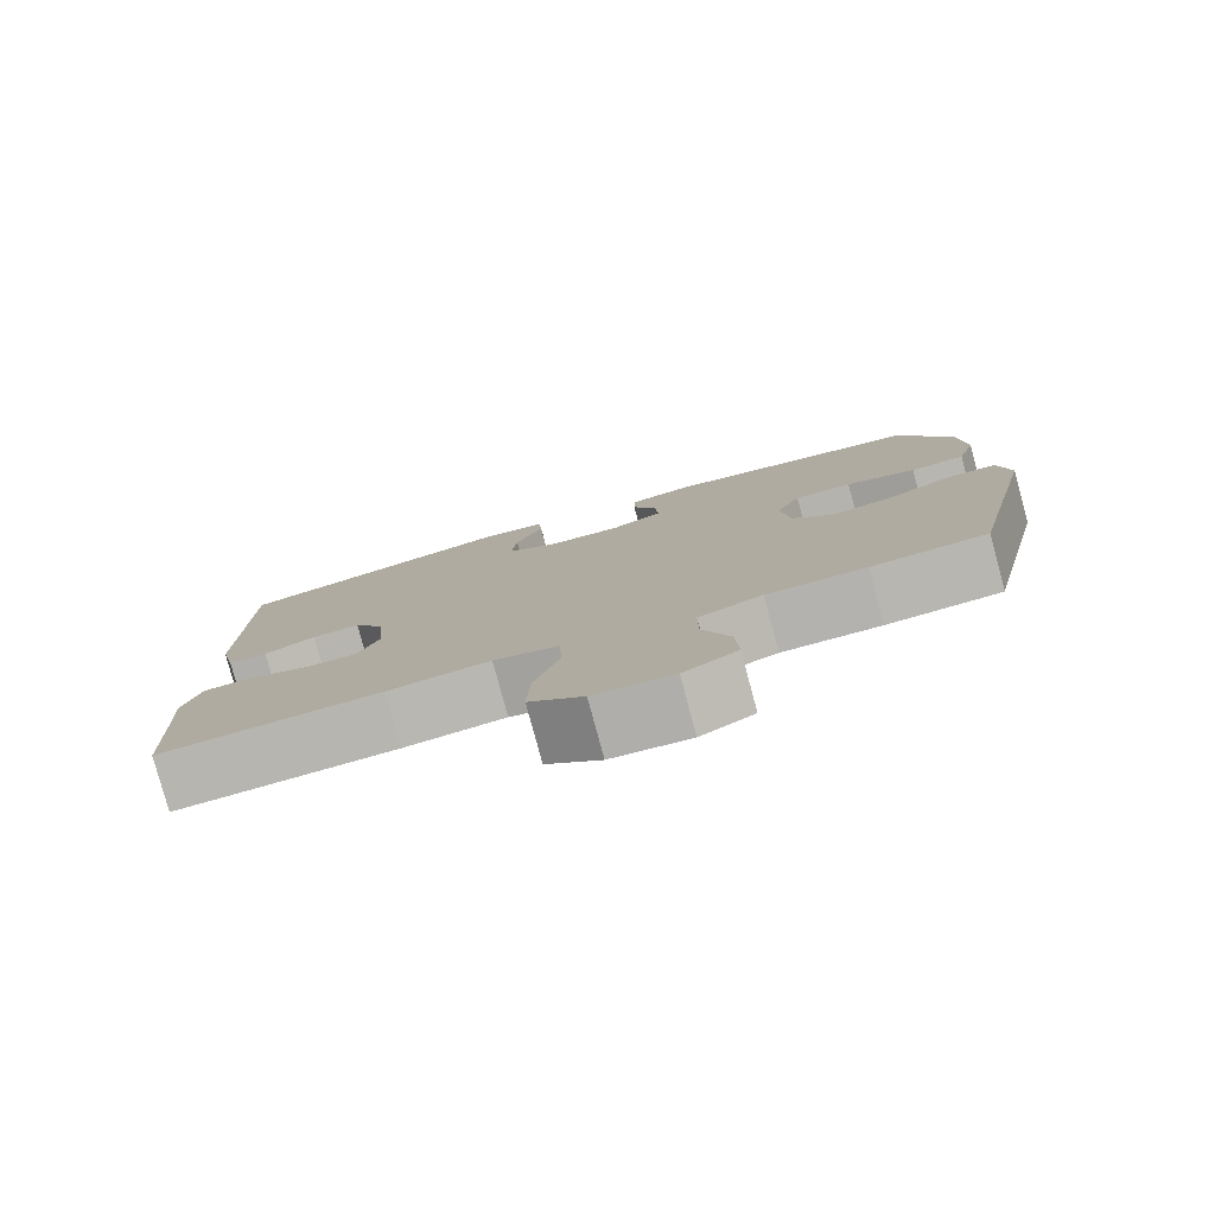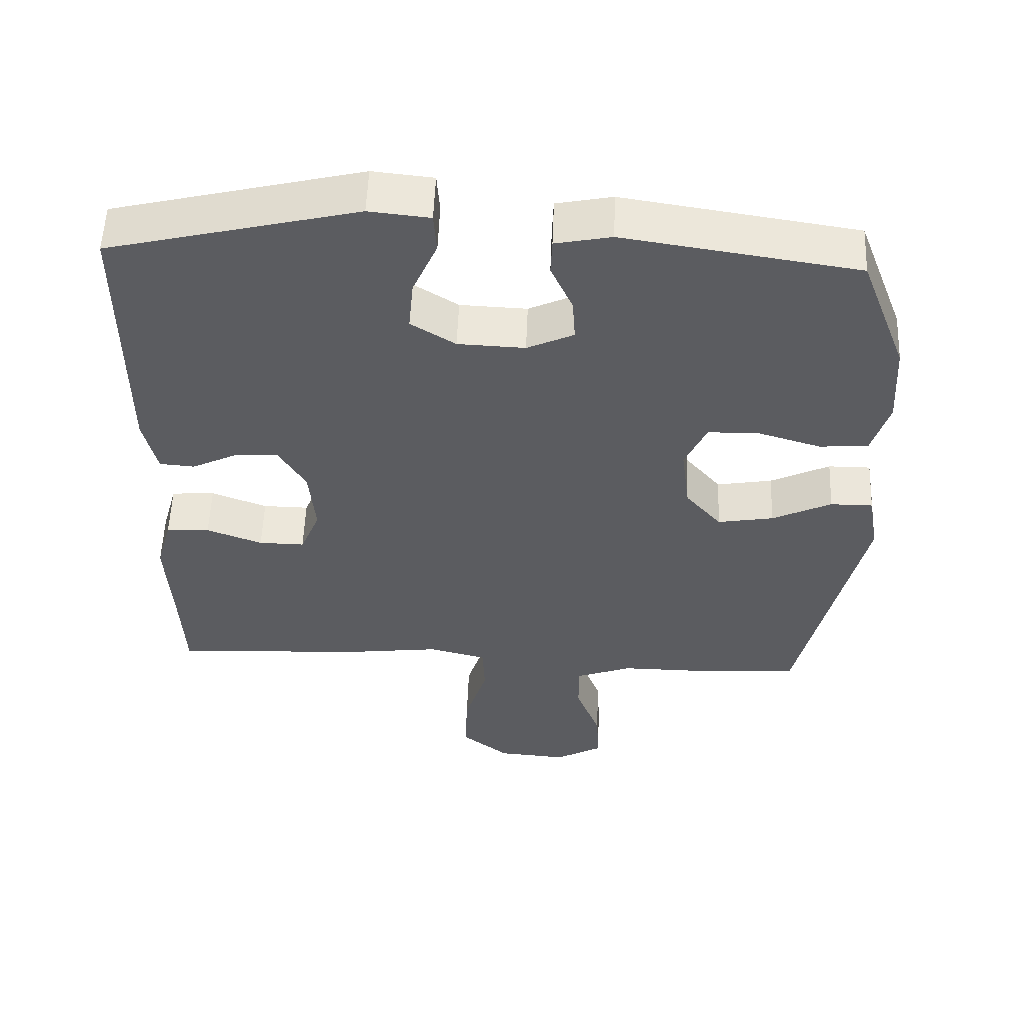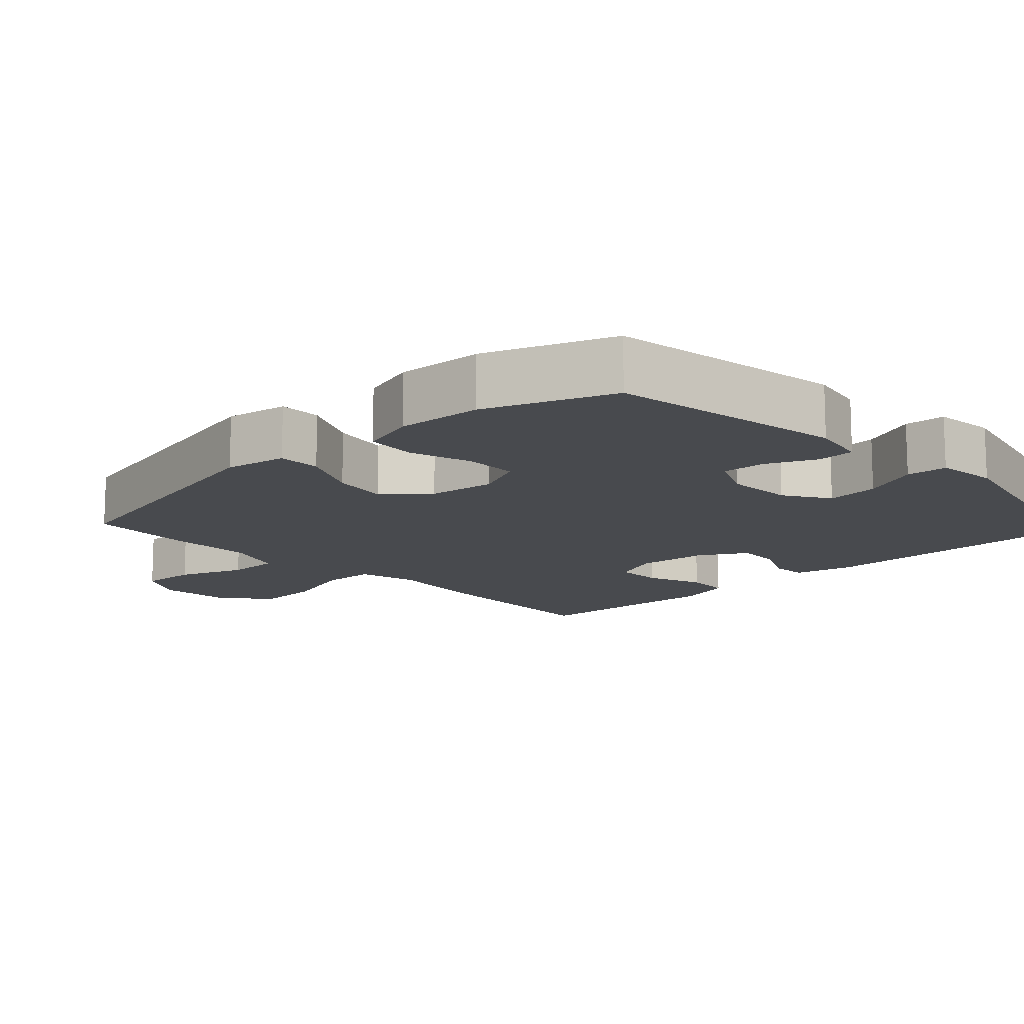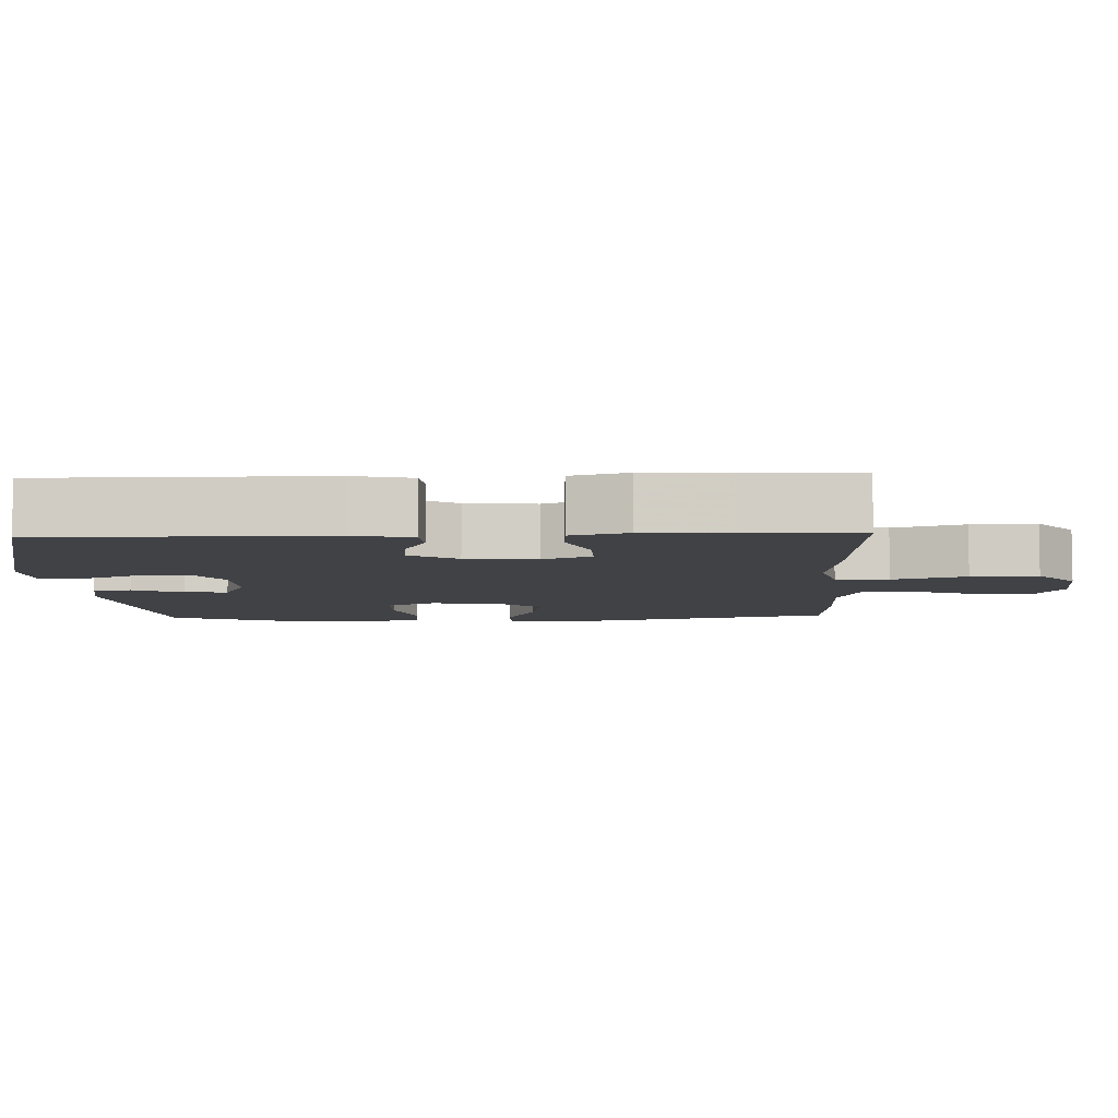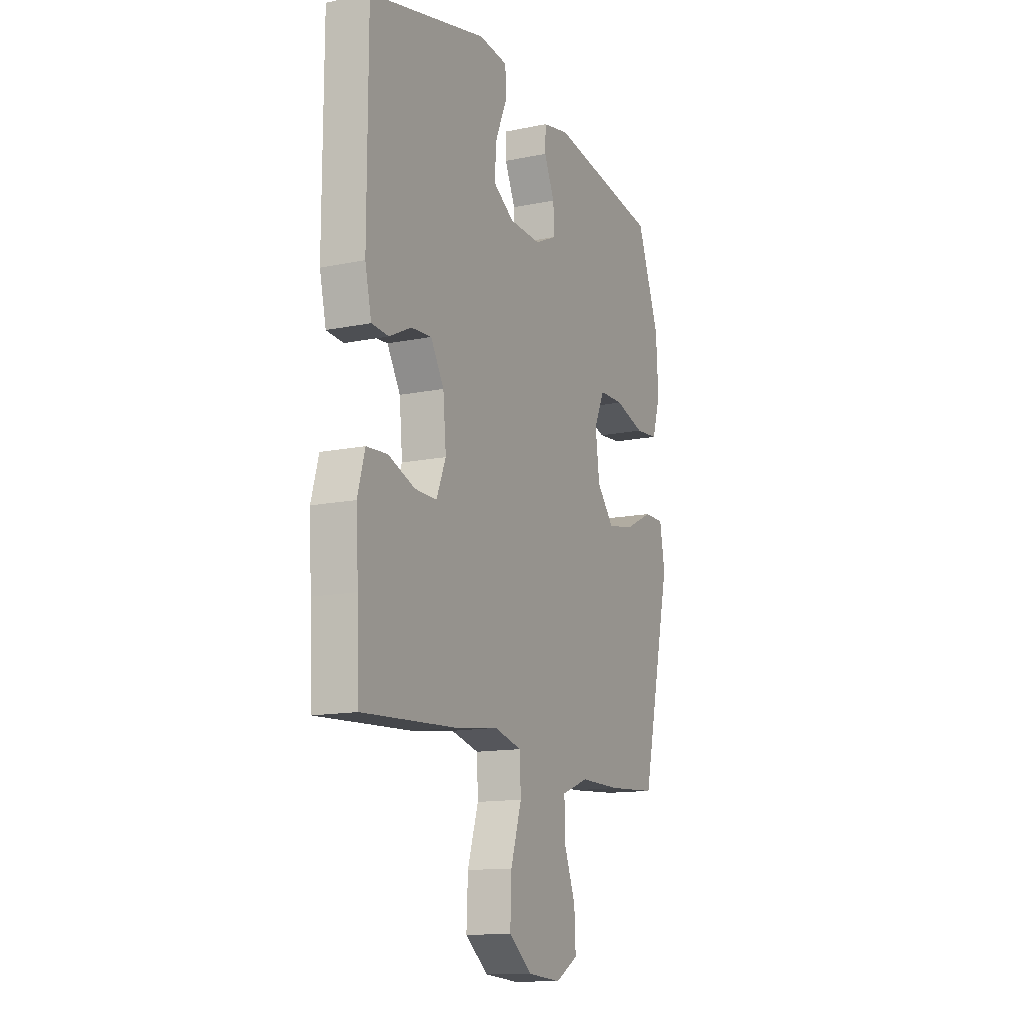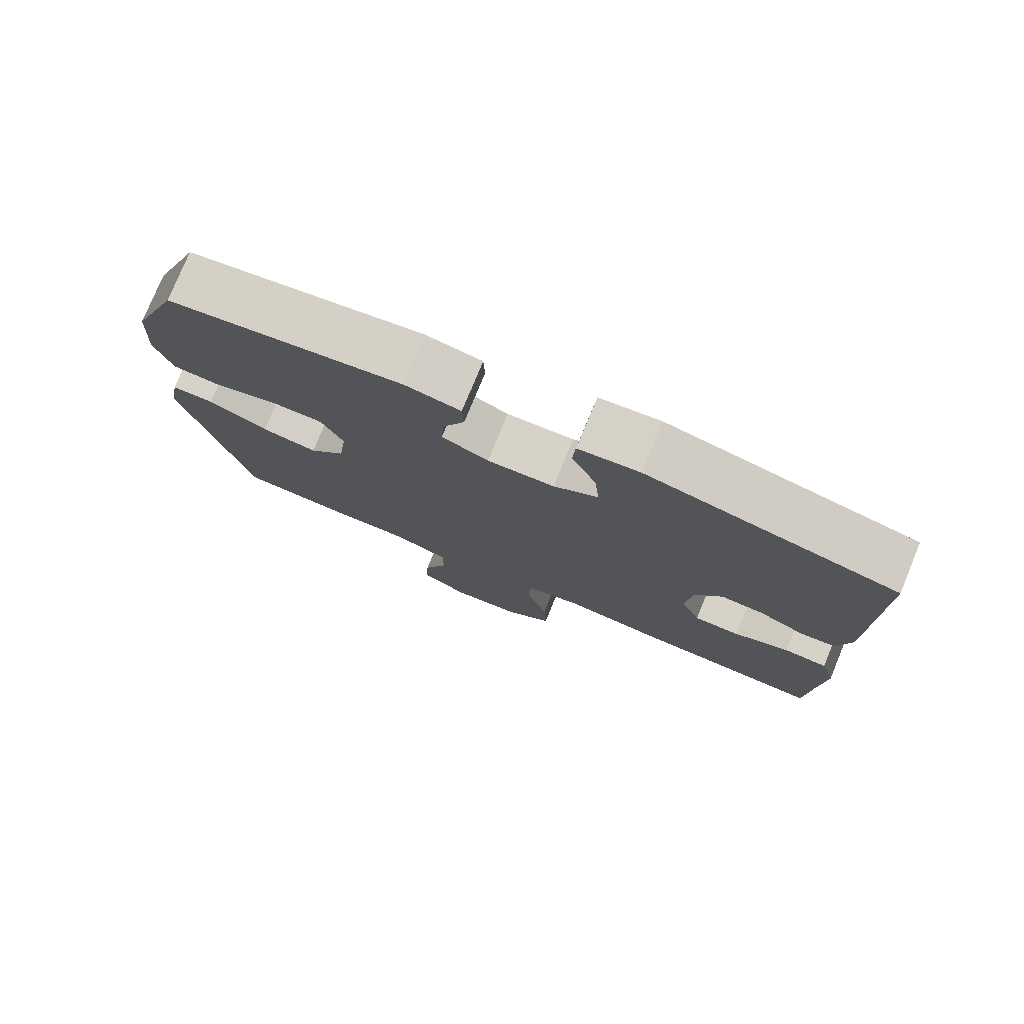
<metadata>
{"format":"obj","ext":"obj","renderer":"f3d","projection":"perspective","resolution":1024,"background":"white","views":[{"elev":-79.9,"azim":-164.9,"up":"+Z"},{"elev":54.8,"azim":-177.8,"up":"+Z"},{"elev":-13.2,"azim":-46.6,"up":"+Y"},{"elev":-6.7,"azim":92.2,"up":"+Y"},{"elev":-13.4,"azim":115.1,"up":"+Z"},{"elev":77.8,"azim":22.4,"up":"+Z"}]}
</metadata>
<code>
v -0.5 0.07 0.5
v -0.17 0.07 0.551
v -0.091 0.07 0.535
v -0.089 0.07 0.483
v -0.12 0.07 0.414
v -0.124 0.07 0.353
v -0.058 0.07 0.322
v 0.037 0.07 0.326
v 0.1 0.07 0.366
v 0.093 0.07 0.44
v 0.058 0.07 0.52
v 0.062 0.07 0.577
v 0.148 0.07 0.586
v 0.5 0.07 0.5
v 0.501 0.07 0.11
v 0.482 0.07 0.027
v 0.432 0.07 0.023
v 0.367 0.07 0.055
v 0.306 0.07 0.059
v 0.267 0.07 -0.007
v 0.258 0.07 -0.105
v 0.286 0.07 -0.173
v 0.351 0.07 -0.172
v 0.43 0.07 -0.142
v 0.492 0.07 -0.146
v 0.514 0.07 -0.224
v 0.507 0.07 -0.345
v 0.5 0.07 -0.5
v 0.221 0.07 -0.485
v 0.092 0.07 -0.469
v 0.01 0.07 -0.49
v 0.007 0.07 -0.564
v 0.039 0.07 -0.666
v 0.043 0.07 -0.759
v -0.025 0.07 -0.813
v -0.124 0.07 -0.821
v -0.191 0.07 -0.783
v -0.187 0.07 -0.704
v -0.152 0.07 -0.612
v -0.152 0.07 -0.539
v -0.232 0.07 -0.509
v -0.356 0.07 -0.51
v -0.5 0.07 -0.5
v -0.589 0.07 -0.109
v -0.574 0.07 -0.022
v -0.514 0.07 -0.022
v -0.43 0.07 -0.063
v -0.351 0.07 -0.077
v -0.3 0.07 -0.017
v -0.288 0.07 0.077
v -0.319 0.07 0.145
v -0.392 0.07 0.146
v -0.481 0.07 0.119
v -0.55 0.07 0.125
v -0.574 0.07 0.204
v -0.567 0.07 0.324
v -0.5 0 0.5
v -0.17 0 0.551
v -0.091 0 0.535
v -0.089 0 0.483
v -0.12 0 0.414
v -0.124 0 0.353
v -0.058 0 0.322
v 0.037 0 0.326
v 0.1 0 0.366
v 0.093 0 0.44
v 0.058 0 0.52
v 0.062 0 0.577
v 0.148 0 0.586
v 0.5 0 0.5
v 0.501 0 0.11
v 0.482 0 0.027
v 0.432 0 0.023
v 0.367 0 0.055
v 0.306 0 0.059
v 0.267 0 -0.007
v 0.258 0 -0.105
v 0.286 0 -0.173
v 0.351 0 -0.172
v 0.43 0 -0.142
v 0.492 0 -0.146
v 0.514 0 -0.224
v 0.507 0 -0.345
v 0.5 0 -0.5
v 0.221 0 -0.485
v 0.092 0 -0.469
v 0.01 0 -0.49
v 0.007 0 -0.564
v 0.039 0 -0.666
v 0.043 0 -0.759
v -0.025 0 -0.813
v -0.124 0 -0.821
v -0.191 0 -0.783
v -0.187 0 -0.704
v -0.152 0 -0.612
v -0.152 0 -0.539
v -0.232 0 -0.509
v -0.356 0 -0.51
v -0.5 0 -0.5
v -0.589 0 -0.109
v -0.574 0 -0.022
v -0.514 0 -0.022
v -0.43 0 -0.063
v -0.351 0 -0.077
v -0.3 0 -0.017
v -0.288 0 0.077
v -0.319 0 0.145
v -0.392 0 0.146
v -0.481 0 0.119
v -0.55 0 0.125
v -0.574 0 0.204
v -0.567 0 0.324
f 52 53 54 55
f 51 52 55 56
f 44 45 46 47
f 44 47 48
f 41 42 43 44
f 40 41 44 48
f 36 37 38 39
f 36 39 40
f 35 36 40
f 32 33 34 35
f 31 32 35 40
f 27 28 29 30
f 27 30 31
f 26 27 31
f 23 24 25 26
f 22 23 26 31
f 21 22 31 40
f 15 16 17 18
f 15 18 19
f 14 15 19
f 13 14 19 20
f 10 11 12 13
f 9 10 13 20
f 2 3 4 5
f 2 5 6
f 51 56 1 2
f 50 51 2 6
f 49 50 6 7
f 21 40 48 49
f 21 49 7 8
f 8 9 20 21
f 111 110 109 108
f 112 111 108 107
f 103 102 101 100
f 104 103 100
f 100 99 98 97
f 104 100 97 96
f 95 94 93 92
f 96 95 92
f 96 92 91
f 91 90 89 88
f 96 91 88 87
f 86 85 84 83
f 87 86 83
f 87 83 82
f 82 81 80 79
f 87 82 79 78
f 96 87 78 77
f 74 73 72 71
f 75 74 71
f 75 71 70
f 76 75 70 69
f 69 68 67 66
f 76 69 66 65
f 61 60 59 58
f 62 61 58
f 58 57 112 107
f 62 58 107 106
f 63 62 106 105
f 105 104 96 77
f 64 63 105 77
f 77 76 65 64
f 1 57 58 2
f 2 58 59 3
f 3 59 60 4
f 4 60 61 5
f 5 61 62 6
f 6 62 63 7
f 7 63 64 8
f 8 64 65 9
f 9 65 66 10
f 10 66 67 11
f 11 67 68 12
f 12 68 69 13
f 13 69 70 14
f 14 70 71 15
f 15 71 72 16
f 16 72 73 17
f 17 73 74 18
f 18 74 75 19
f 19 75 76 20
f 20 76 77 21
f 21 77 78 22
f 22 78 79 23
f 23 79 80 24
f 24 80 81 25
f 25 81 82 26
f 26 82 83 27
f 27 83 84 28
f 28 84 85 29
f 29 85 86 30
f 30 86 87 31
f 31 87 88 32
f 32 88 89 33
f 33 89 90 34
f 34 90 91 35
f 35 91 92 36
f 36 92 93 37
f 37 93 94 38
f 38 94 95 39
f 39 95 96 40
f 40 96 97 41
f 41 97 98 42
f 42 98 99 43
f 43 99 100 44
f 44 100 101 45
f 45 101 102 46
f 46 102 103 47
f 47 103 104 48
f 48 104 105 49
f 49 105 106 50
f 50 106 107 51
f 51 107 108 52
f 52 108 109 53
f 53 109 110 54
f 54 110 111 55
f 55 111 112 56
f 56 112 57 1

</code>
